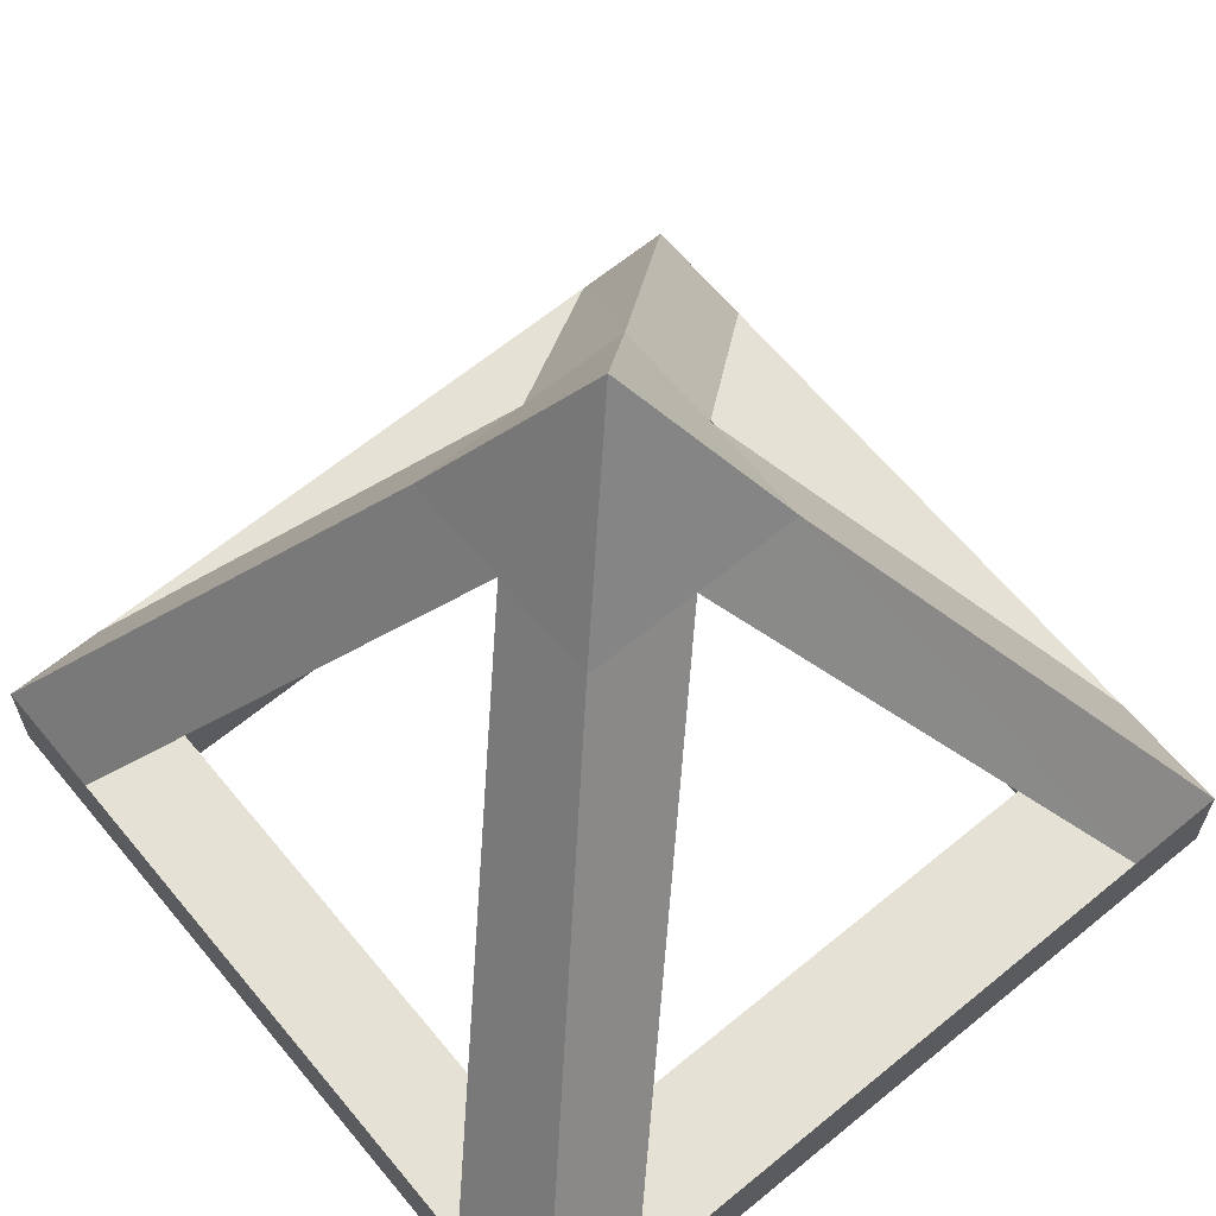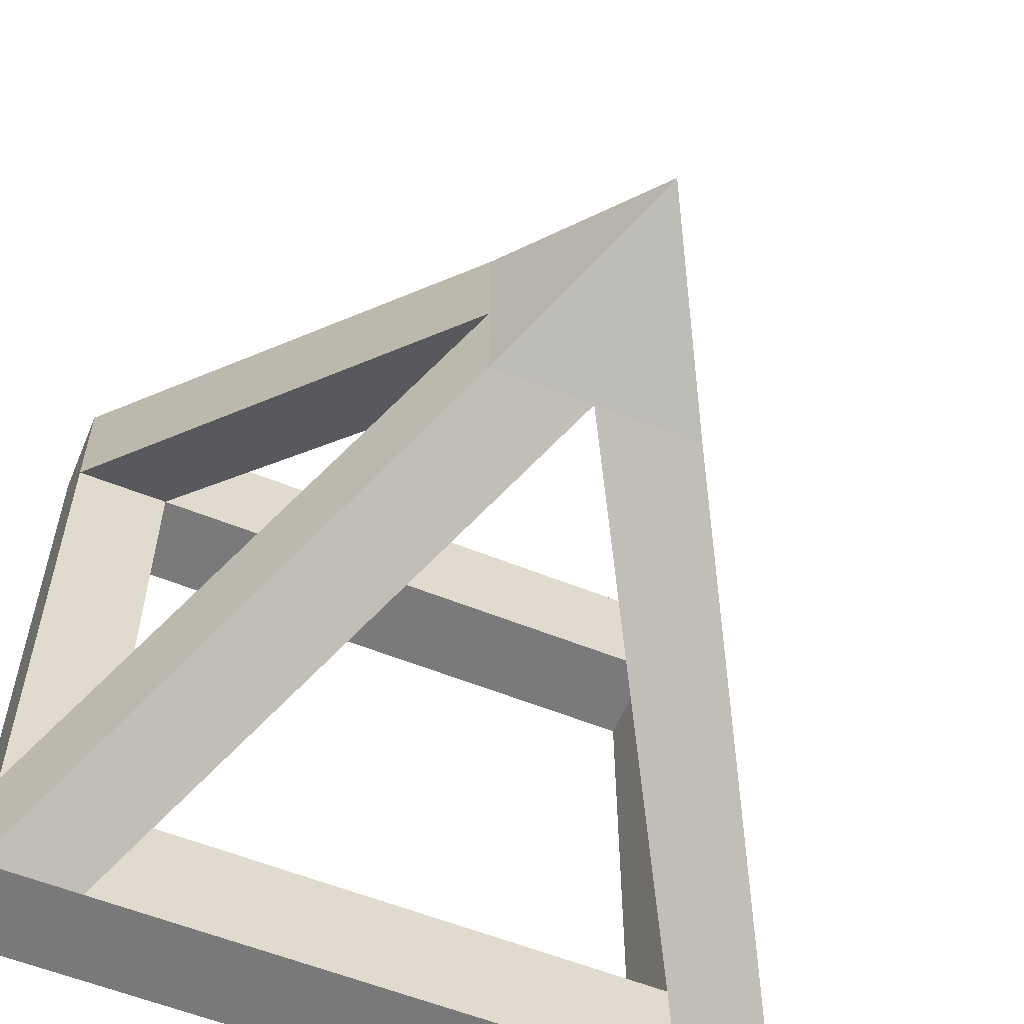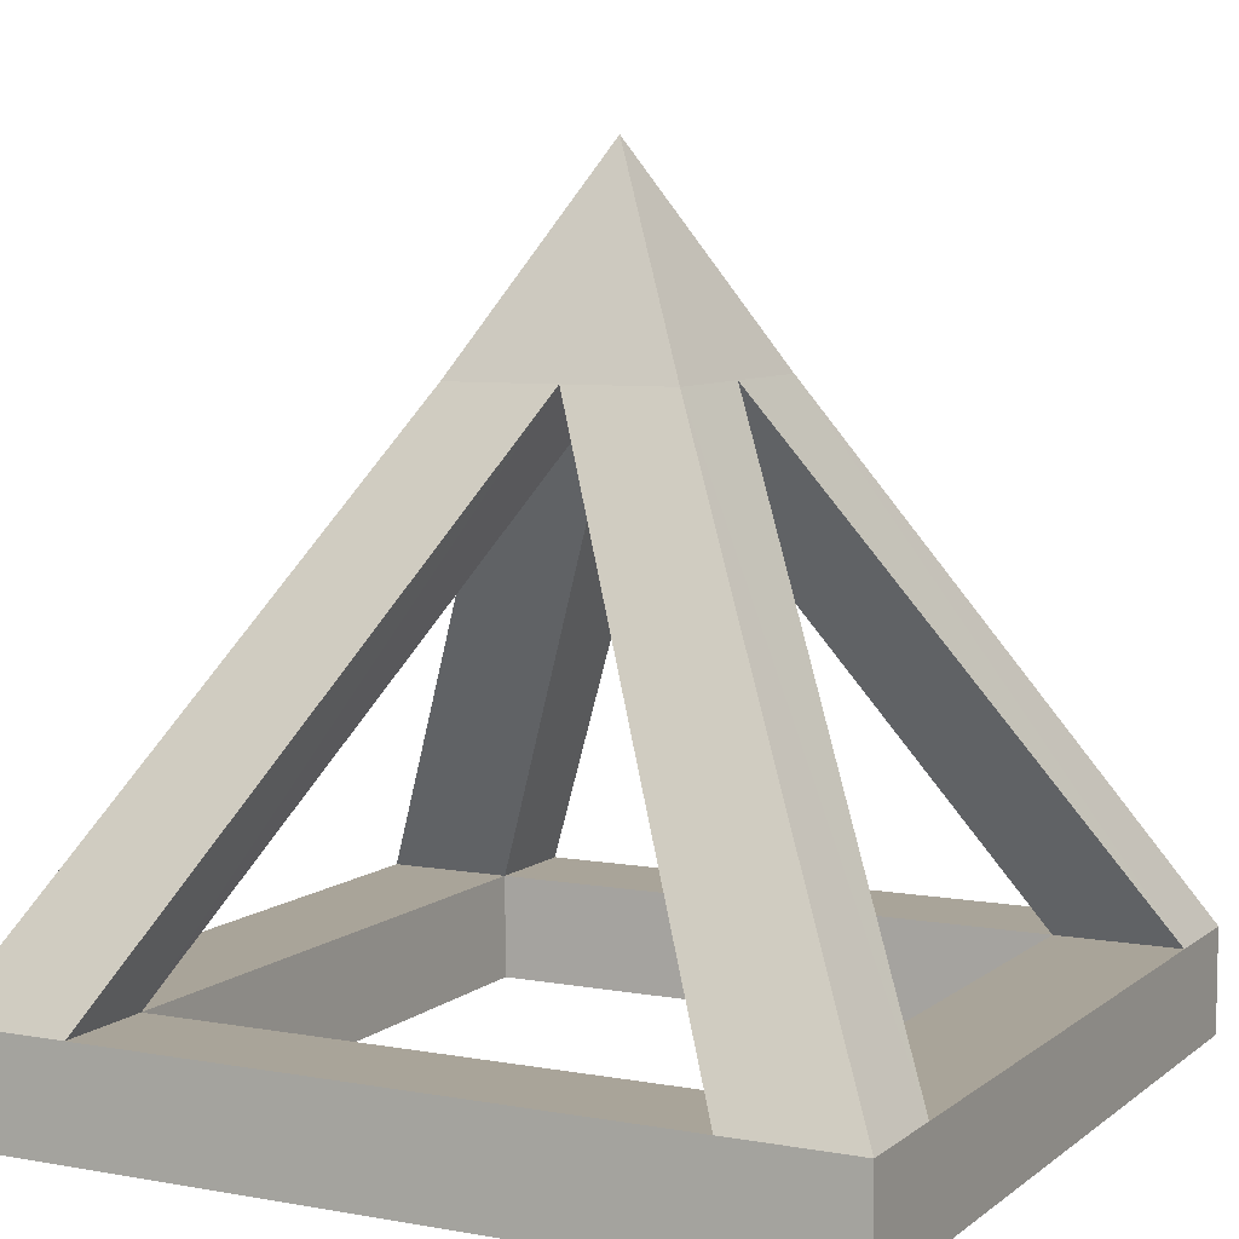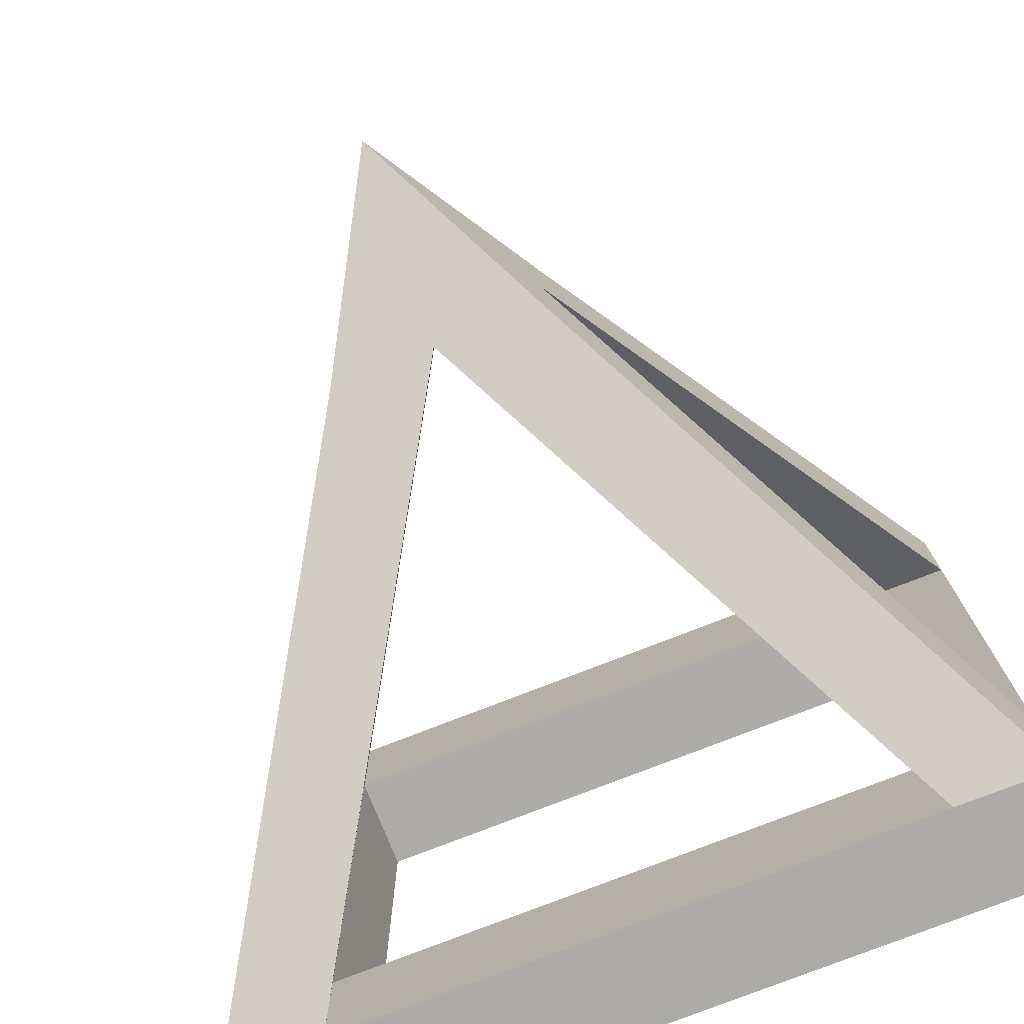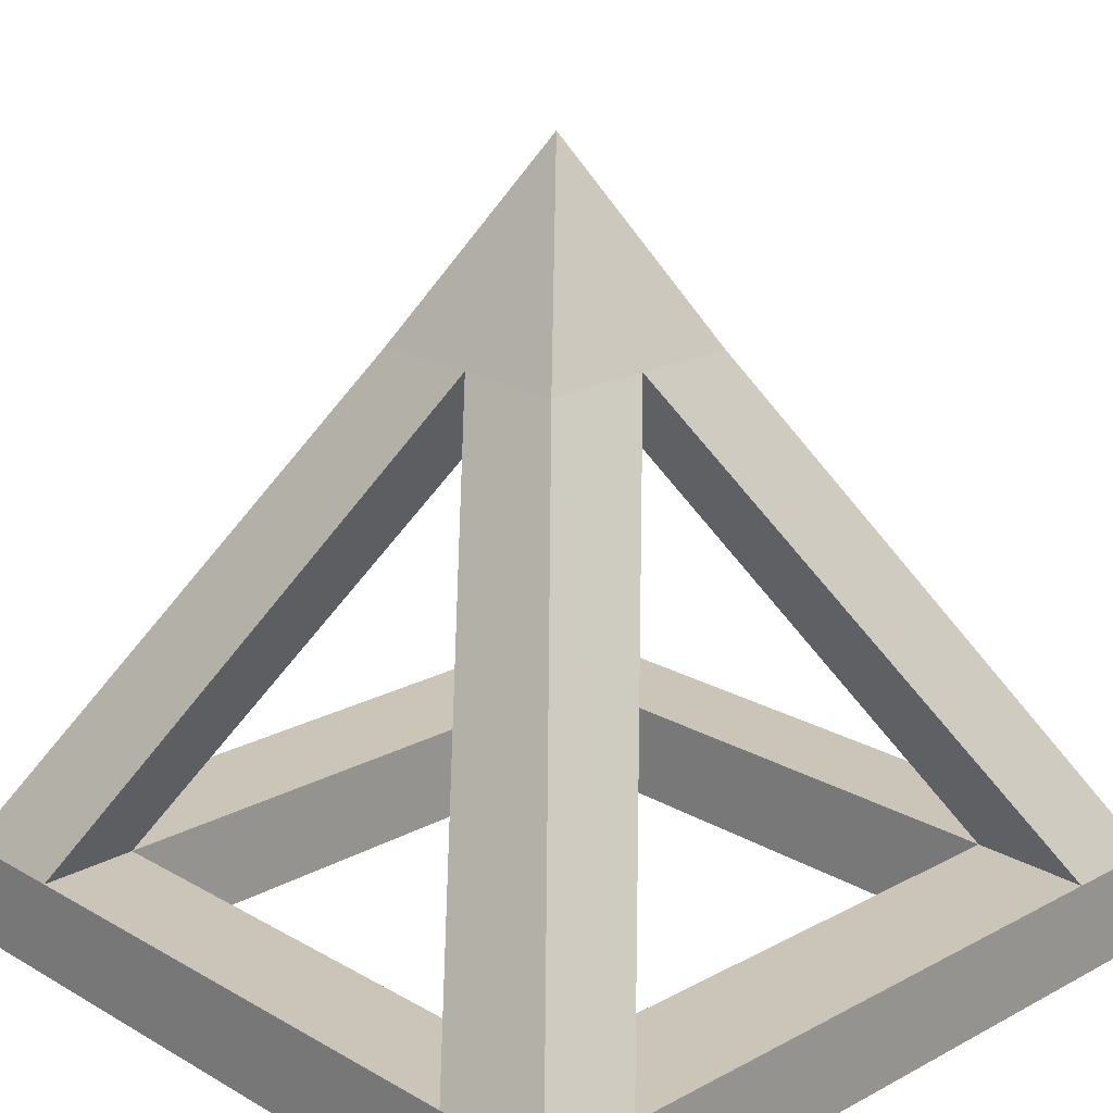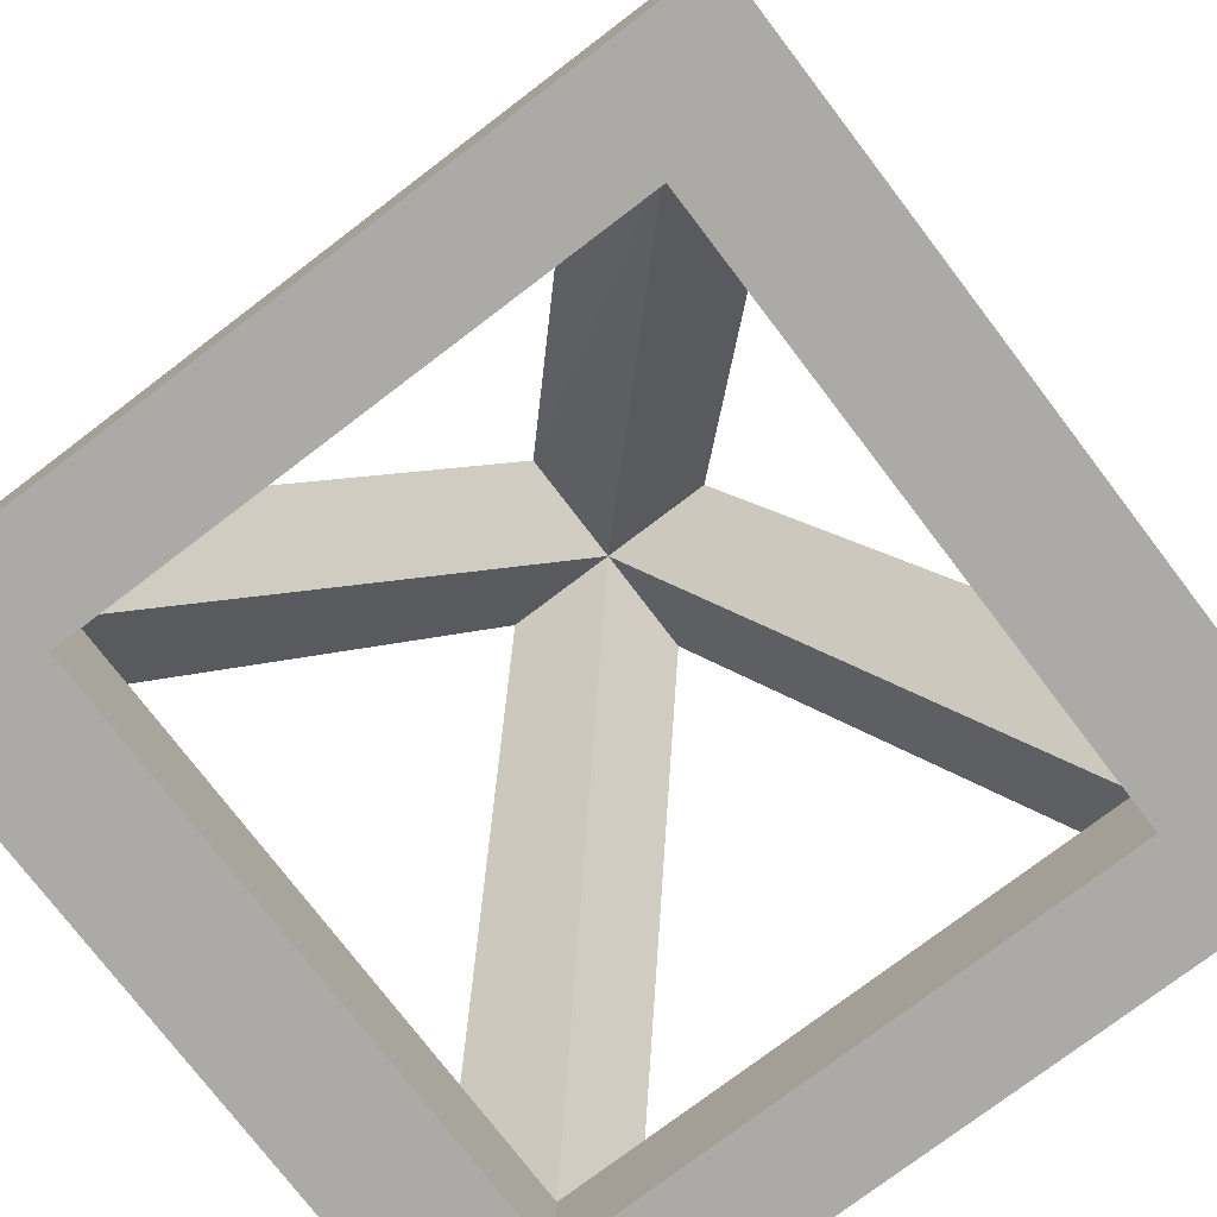
<metadata>
{"format":"obj","ext":"obj","renderer":"f3d","projection":"perspective","resolution":1024,"background":"white","views":[{"elev":64.5,"azim":-39.6,"up":"+Y"},{"elev":-57.8,"azim":157.3,"up":"+Z"},{"elev":7.3,"azim":117.2,"up":"+Y"},{"elev":-76.5,"azim":-158.6,"up":"+Z"},{"elev":20.5,"azim":-44.0,"up":"+Y"},{"elev":-75.9,"azim":-52.7,"up":"+Y"}]}
</metadata>
<code>
o Cube.001
v -2 -2 2
v 0.000563 2.002 -0.001215
v -2 -2 -2
v 2 -2 2
v 2 -2 -2
v -2 -1.5 2
v -2 -1.5 -2
v 2 -1.5 -2
v 2 -1.5 2
v -1.491 -2 -2
v -1.491 -2 2
v -1.493 -1.5 2
v -1.493 -1.5 -2
v 1.492 -2 2
v 1.495 -1.5 -2
v 1.492 -2 -2
v 1.495 -1.5 2
v -2 -2 1.388
v 2 -2 1.388
v 2 -1.5 1.389
v -2 -1.5 1.389
v -1.491 -2 1.388
v 1.492 -2 1.388
v 2 -2 -1.395
v -2 -1.5 -1.395
v -2 -2 -1.395
v 2 -1.5 -1.395
v -1.491 -2 -1.395
v 1.492 -2 -1.395
v -1.493 -1.5 1.391
v -1.493 -1.5 -1.395
v 1.495 -1.5 1.391
v 1.495 -1.5 -1.395
v 0.004648 1.011 -0.5416
v 0.004648 1.01 -0.00566
v 0.5369 1.007 -0.006246
v 0.5369 1.01 -0.5416
v -0.5534 1.012 -0.006246
v -0.5534 1.012 -0.5416
v -0.5534 1.012 0.5416
v 0.004648 1.009 0.5416
v 0.5369 1.005 0.5416
f 19 14 23
f 12 1 11
f 20 4 19
f 15 5 16
f 25 3 26
f 3 13 10
f 14 12 11
f 22 1 18
f 2 39 40
f 4 17 14
f 13 16 10
f 23 11 22
f 28 18 26
f 1 21 18
f 27 19 24
f 24 23 29
f 5 29 16
f 5 27 24
f 10 26 3
f 16 28 10
f 18 25 26
f 12 32 30
f 31 15 13
f 21 31 25
f 2 42 37
f 33 20 27
f 30 23 32
f 33 23 32
f 29 31 28
f 31 22 28
f 2 37 39
f 2 40 42
f 27 37 36
f 15 37 8
f 33 36 35
f 33 34 15
f 25 39 7
f 31 34 35
f 13 39 34
f 31 38 25
f 30 38 35
f 30 41 12
f 12 40 6
f 21 40 38
f 32 41 35
f 20 42 9
f 32 36 20
f 17 42 41
f 19 4 14
f 12 6 1
f 20 9 4
f 15 8 5
f 25 7 3
f 3 7 13
f 14 17 12
f 22 11 1
f 4 9 17
f 13 15 16
f 23 14 11
f 28 22 18
f 1 6 21
f 27 20 19
f 24 19 23
f 5 24 29
f 5 8 27
f 10 28 26
f 16 29 28
f 18 21 25
f 12 17 32
f 31 33 15
f 21 30 31
f 33 32 20
f 30 22 23
f 33 29 23
f 29 33 31
f 31 30 22
f 27 8 37
f 15 34 37
f 33 27 36
f 33 35 34
f 25 38 39
f 31 13 34
f 13 7 39
f 31 35 38
f 30 21 38
f 30 35 41
f 12 41 40
f 21 6 40
f 32 17 41
f 20 36 42
f 32 35 36
f 17 9 42

</code>
